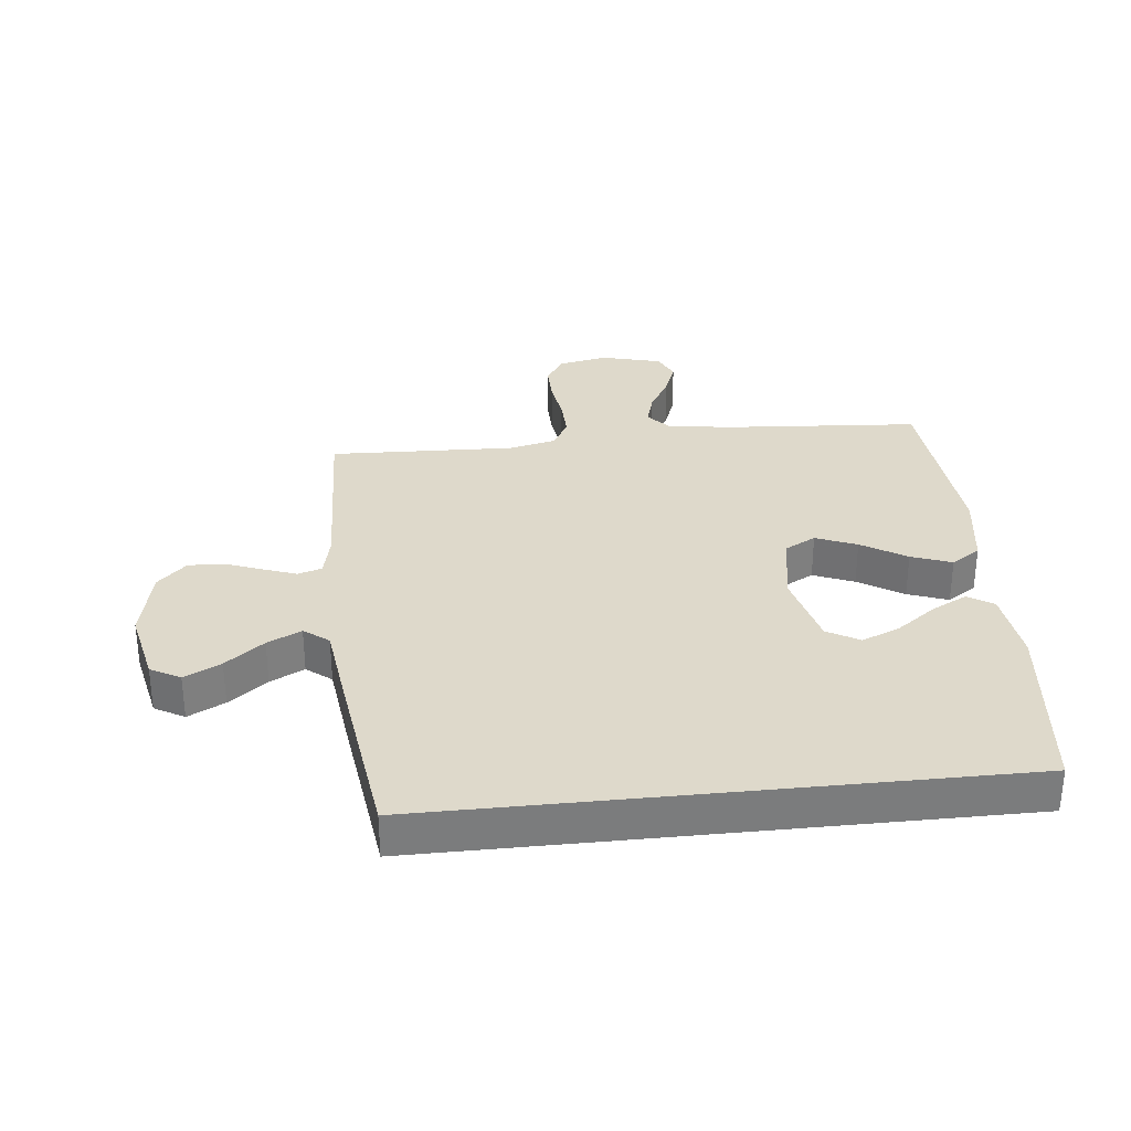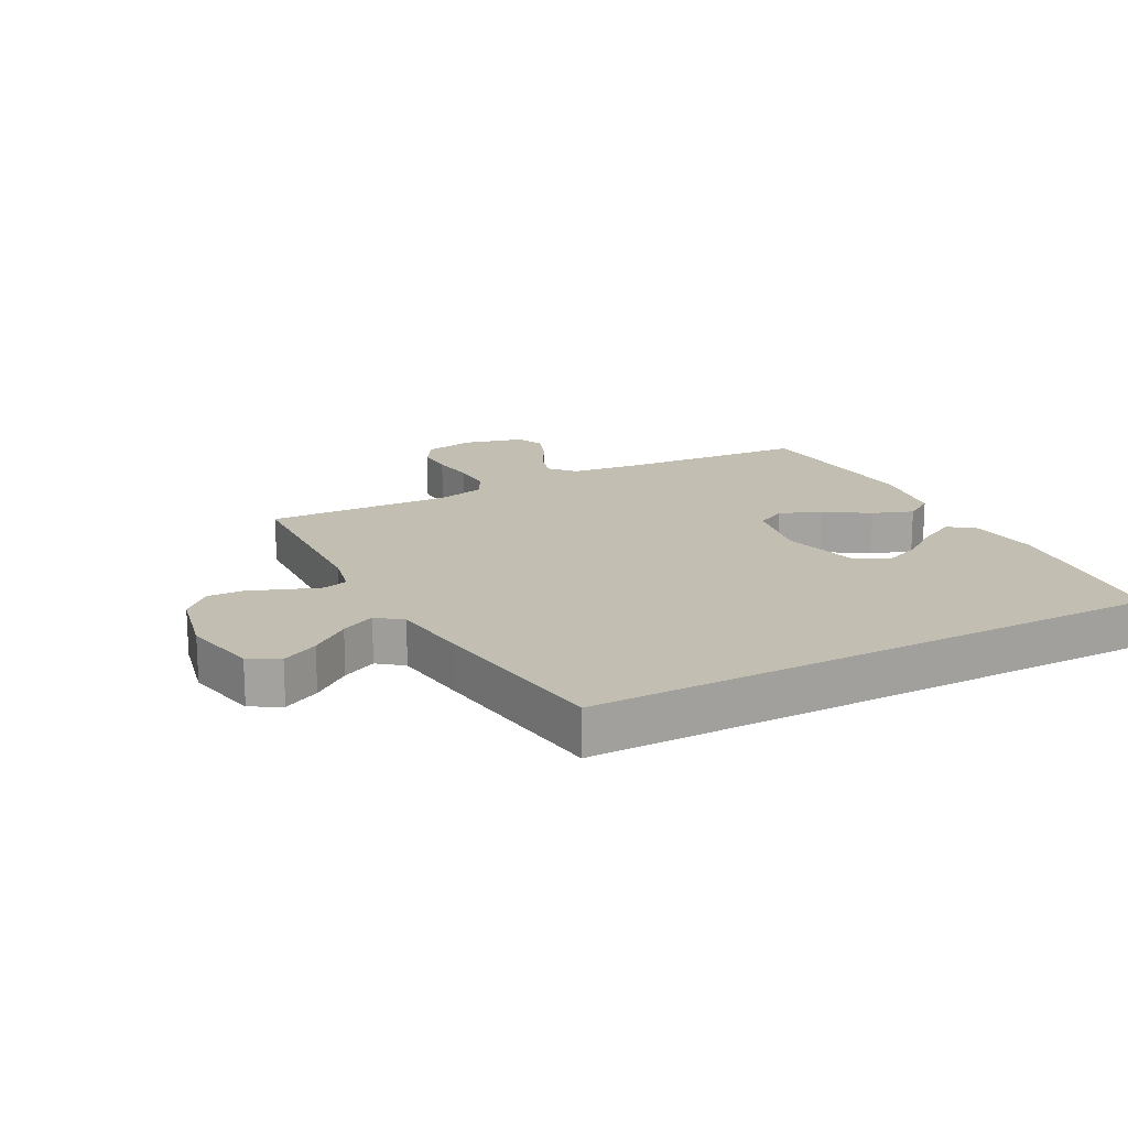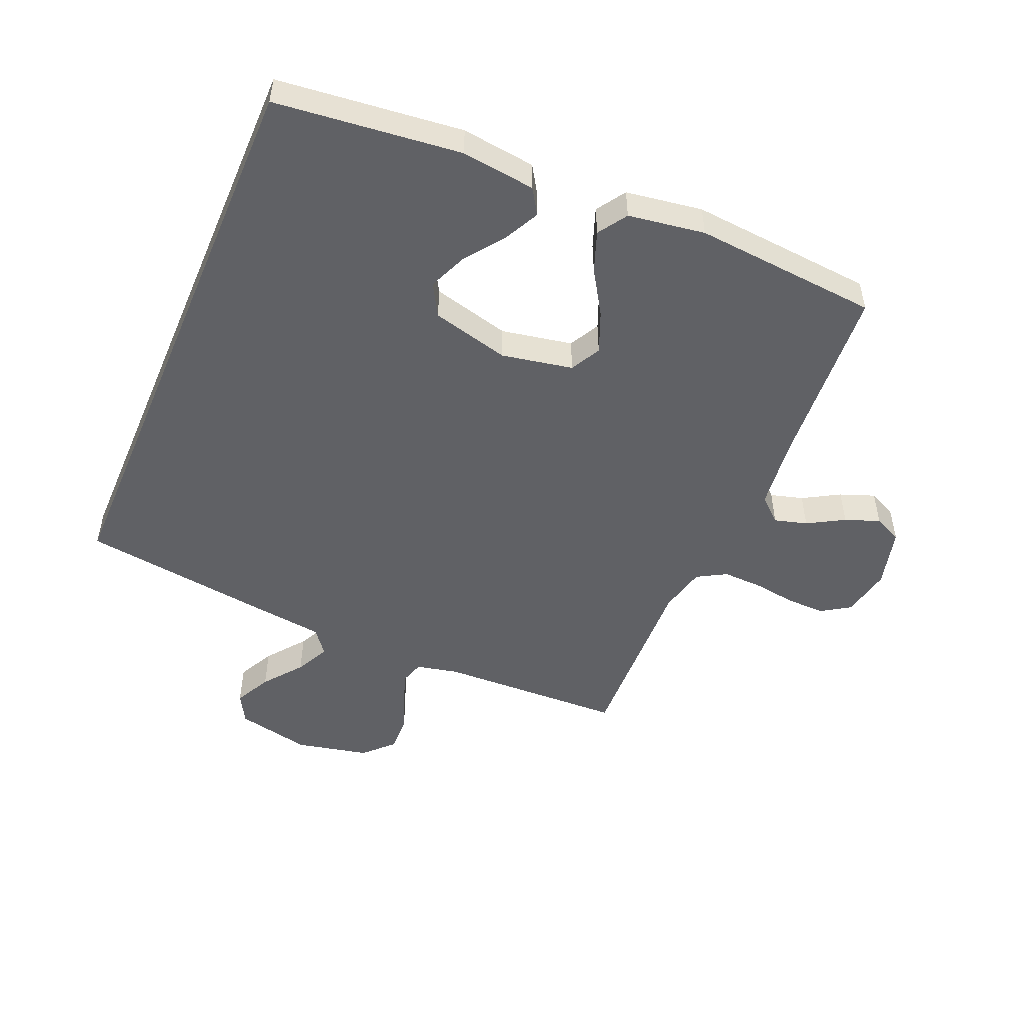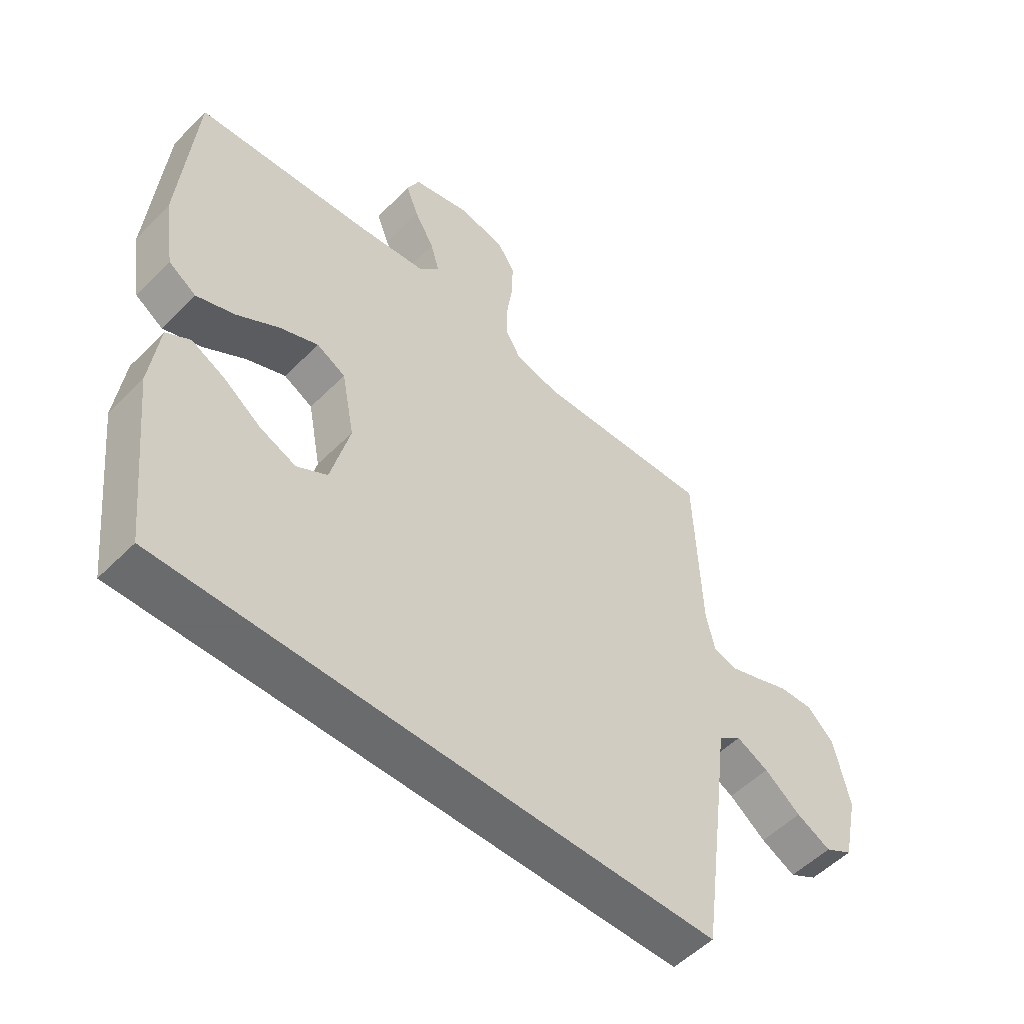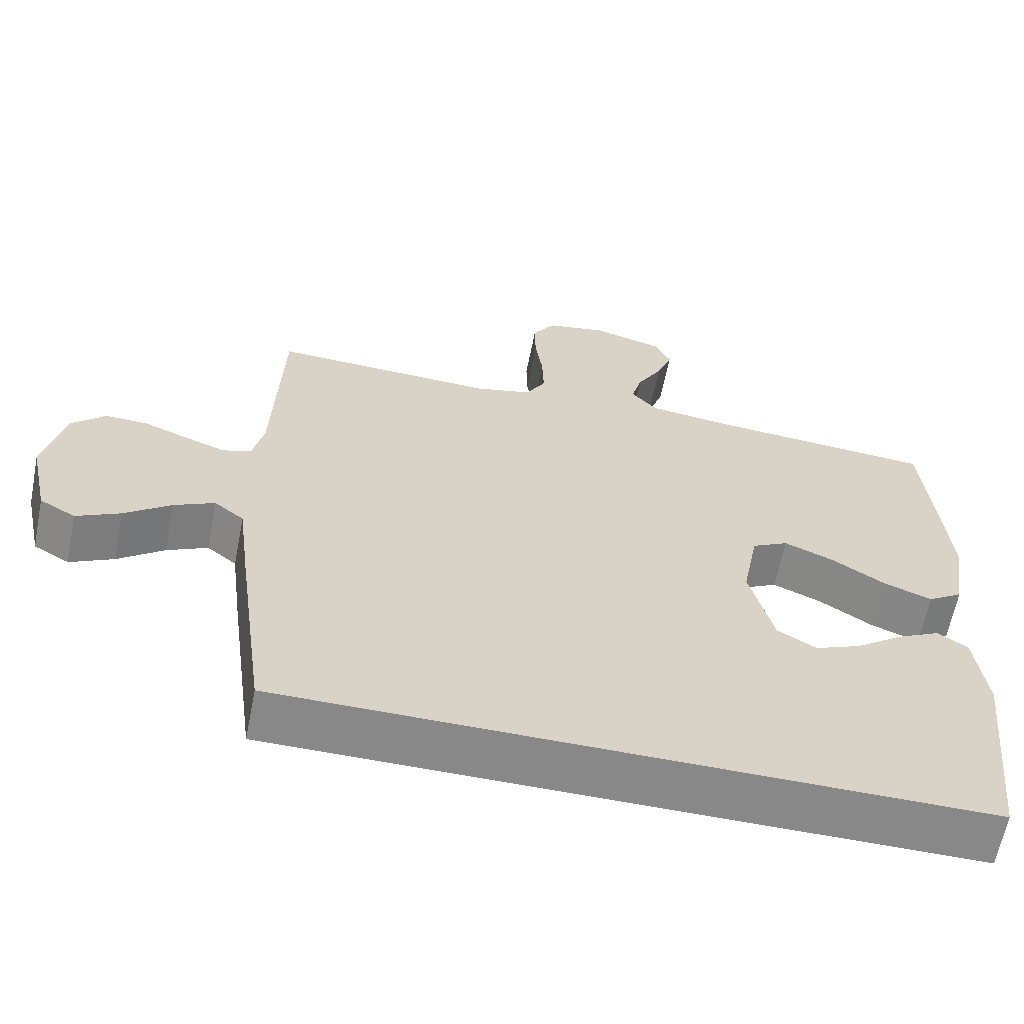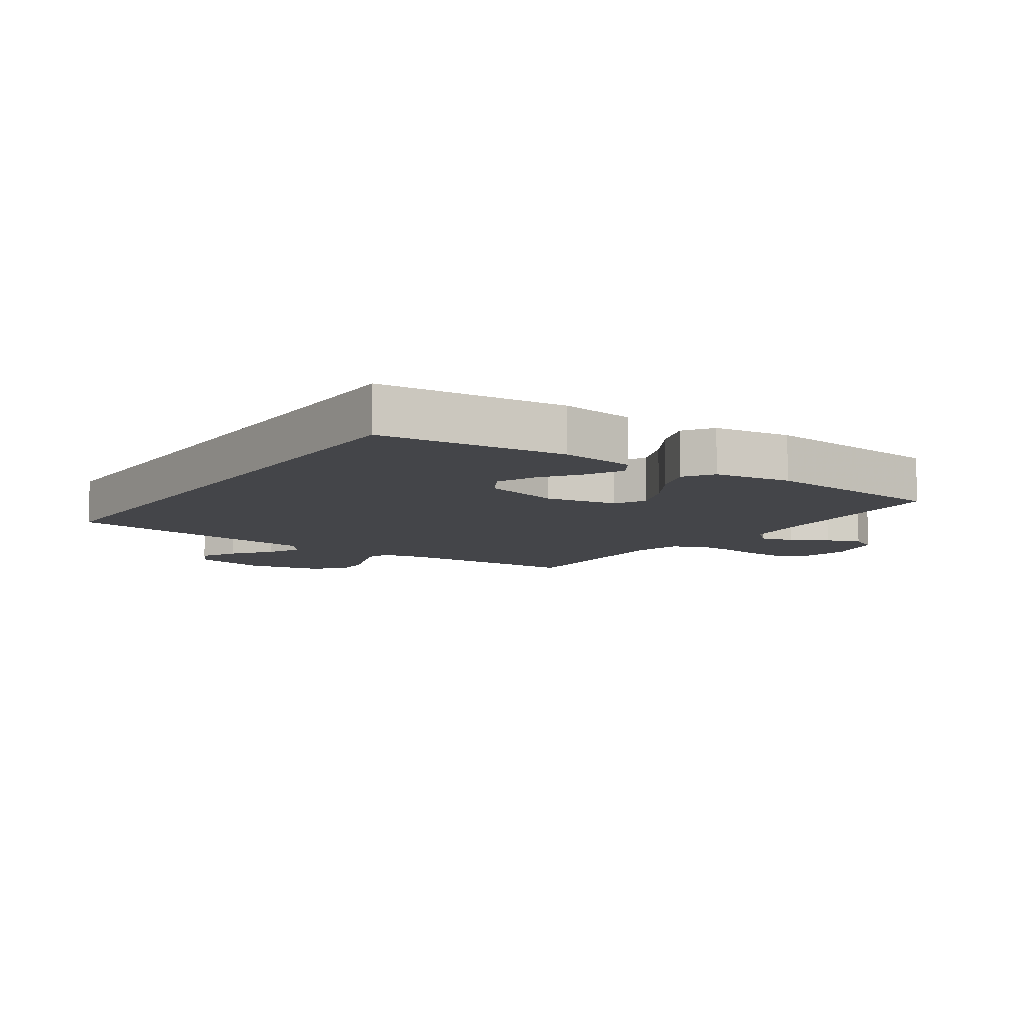
<metadata>
{"format":"obj","ext":"obj","renderer":"f3d","projection":"perspective","resolution":1024,"background":"white","views":[{"elev":31.8,"azim":173.9,"up":"+Y"},{"elev":17.4,"azim":152.2,"up":"+Y"},{"elev":-50.3,"azim":-113.1,"up":"+Y"},{"elev":-53.2,"azim":-43.2,"up":"+Z"},{"elev":-62.9,"azim":168.8,"up":"+Z"},{"elev":-9.0,"azim":-124.8,"up":"+Y"}]}
</metadata>
<code>
v -0.475 0.07 -0.5
v -0.508 0.07 -0.2
v -0.493 0.07 -0.08
v -0.452 0.07 -0.054
v -0.395 0.07 -0.083
v -0.331 0.07 -0.13
v -0.269 0.07 -0.156
v -0.217 0.07 -0.126
v -0.185 0.07 0
v -0.207 0.07 0.115
v -0.256 0.07 0.141
v -0.322 0.07 0.114
v -0.394 0.07 0.069
v -0.459 0.07 0.045
v -0.506 0.07 0.076
v -0.525 0.07 0.2
v -0.5 0.07 0.5
v -0.2 0.07 0.522
v -0.083 0.07 0.536
v -0.048 0.07 0.575
v -0.063 0.07 0.628
v -0.097 0.07 0.687
v -0.118 0.07 0.743
v -0.097 0.07 0.788
v 0 0.07 0.813
v 0.08 0.07 0.797
v 0.11 0.07 0.751
v 0.109 0.07 0.688
v 0.099 0.07 0.619
v 0.097 0.07 0.554
v 0.124 0.07 0.507
v 0.2 0.07 0.489
v 0.5 0.07 0.5
v 0.511 0.07 0.2
v 0.526 0.07 0.132
v 0.565 0.07 0.12
v 0.618 0.07 0.139
v 0.678 0.07 0.162
v 0.736 0.07 0.164
v 0.782 0.07 0.119
v 0.808 0.07 0
v 0.782 0.07 -0.12
v 0.734 0.07 -0.147
v 0.675 0.07 -0.117
v 0.613 0.07 -0.069
v 0.558 0.07 -0.042
v 0.518 0.07 -0.073
v 0.502 0.07 -0.2
v 0.462 0.07 -0.5
v -0.475 0 -0.5
v -0.508 0 -0.2
v -0.493 0 -0.08
v -0.452 0 -0.054
v -0.395 0 -0.083
v -0.331 0 -0.13
v -0.269 0 -0.156
v -0.217 0 -0.126
v -0.185 0 0
v -0.207 0 0.115
v -0.256 0 0.141
v -0.322 0 0.114
v -0.394 0 0.069
v -0.459 0 0.045
v -0.506 0 0.076
v -0.525 0 0.2
v -0.5 0 0.5
v -0.2 0 0.522
v -0.083 0 0.536
v -0.048 0 0.575
v -0.063 0 0.628
v -0.097 0 0.687
v -0.118 0 0.743
v -0.097 0 0.788
v 0 0 0.813
v 0.08 0 0.797
v 0.11 0 0.751
v 0.109 0 0.688
v 0.099 0 0.619
v 0.097 0 0.554
v 0.124 0 0.507
v 0.2 0 0.489
v 0.5 0 0.5
v 0.511 0 0.2
v 0.526 0 0.132
v 0.565 0 0.12
v 0.618 0 0.139
v 0.678 0 0.162
v 0.736 0 0.164
v 0.782 0 0.119
v 0.808 0 0
v 0.782 0 -0.12
v 0.734 0 -0.147
v 0.675 0 -0.117
v 0.613 0 -0.069
v 0.558 0 -0.042
v 0.518 0 -0.073
v 0.502 0 -0.2
v 0.462 0 -0.5
f 49 1 2
f 48 49 2
f 47 48 2
f 46 47 2
f 43 44 45
f 42 43 45
f 41 42 45
f 40 41 45
f 39 40 45
f 38 39 45
f 37 38 45
f 36 37 45 46
f 35 36 46
f 34 35 46
f 32 33 34
f 31 32 34 46
f 27 28 29
f 26 27 29
f 25 26 29
f 24 25 29
f 23 24 29
f 22 23 29
f 21 22 29
f 20 21 29 30
f 19 20 30 31
f 16 17 18
f 15 16 18
f 14 15 18
f 13 14 18
f 12 13 18
f 18 19 31
f 12 18 31
f 11 12 31
f 4 5 6
f 3 4 6
f 2 3 6
f 2 6 7
f 46 2 7
f 10 11 31 46
f 9 10 46
f 8 9 46
f 7 8 46
f 51 50 98
f 51 98 97
f 51 97 96
f 51 96 95
f 94 93 92
f 94 92 91
f 94 91 90
f 94 90 89
f 94 89 88
f 94 88 87
f 94 87 86
f 95 94 86 85
f 95 85 84
f 95 84 83
f 83 82 81
f 95 83 81 80
f 78 77 76
f 78 76 75
f 78 75 74
f 78 74 73
f 78 73 72
f 78 72 71
f 78 71 70
f 79 78 70 69
f 80 79 69 68
f 67 66 65
f 67 65 64
f 67 64 63
f 67 63 62
f 67 62 61
f 80 68 67
f 80 67 61
f 80 61 60
f 55 54 53
f 55 53 52
f 55 52 51
f 56 55 51
f 56 51 95
f 95 80 60 59
f 95 59 58
f 95 58 57
f 95 57 56
f 1 50 51 2
f 2 51 52 3
f 3 52 53 4
f 4 53 54 5
f 5 54 55 6
f 6 55 56 7
f 7 56 57 8
f 8 57 58 9
f 9 58 59 10
f 10 59 60 11
f 11 60 61 12
f 12 61 62 13
f 13 62 63 14
f 14 63 64 15
f 15 64 65 16
f 16 65 66 17
f 17 66 67 18
f 18 67 68 19
f 19 68 69 20
f 20 69 70 21
f 21 70 71 22
f 22 71 72 23
f 23 72 73 24
f 24 73 74 25
f 25 74 75 26
f 26 75 76 27
f 27 76 77 28
f 28 77 78 29
f 29 78 79 30
f 30 79 80 31
f 31 80 81 32
f 32 81 82 33
f 33 82 83 34
f 34 83 84 35
f 35 84 85 36
f 36 85 86 37
f 37 86 87 38
f 38 87 88 39
f 39 88 89 40
f 40 89 90 41
f 41 90 91 42
f 42 91 92 43
f 43 92 93 44
f 44 93 94 45
f 45 94 95 46
f 46 95 96 47
f 47 96 97 48
f 48 97 98 49
f 49 98 50 1

</code>
